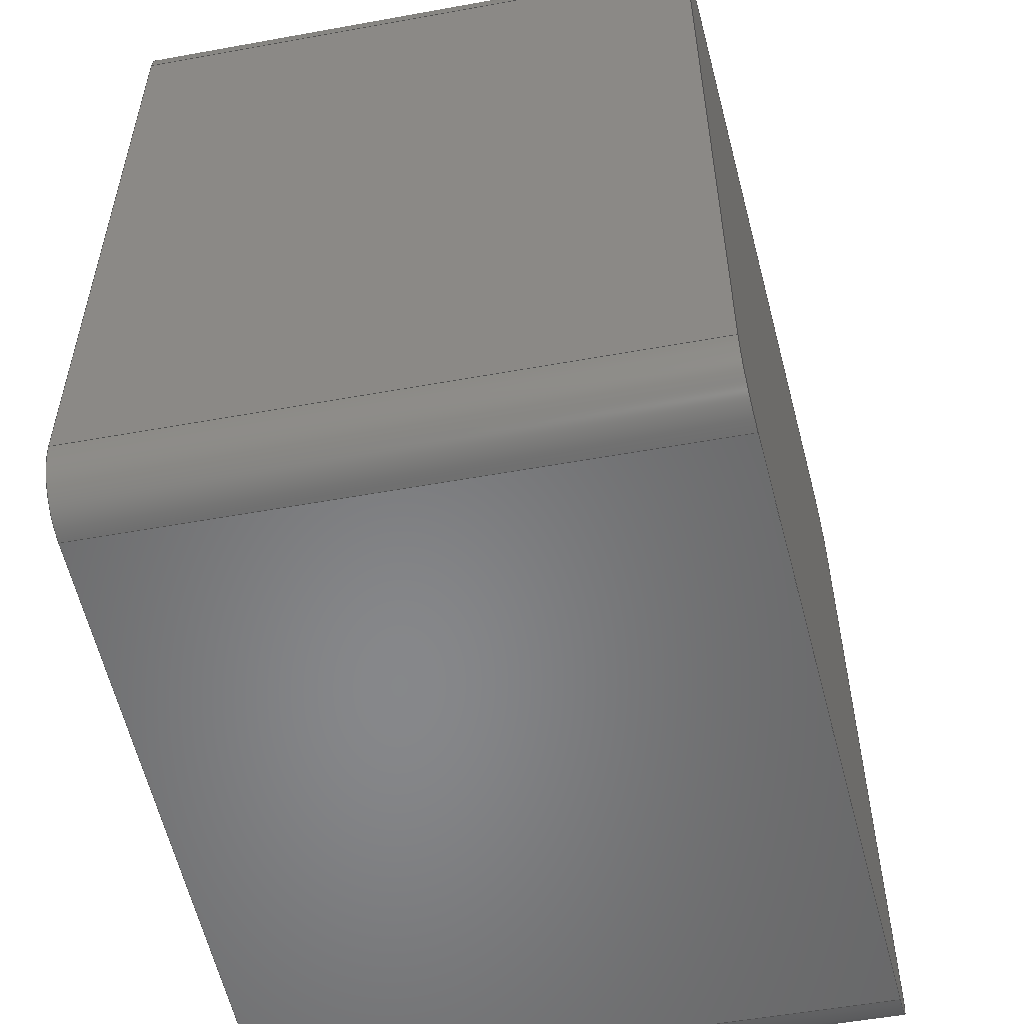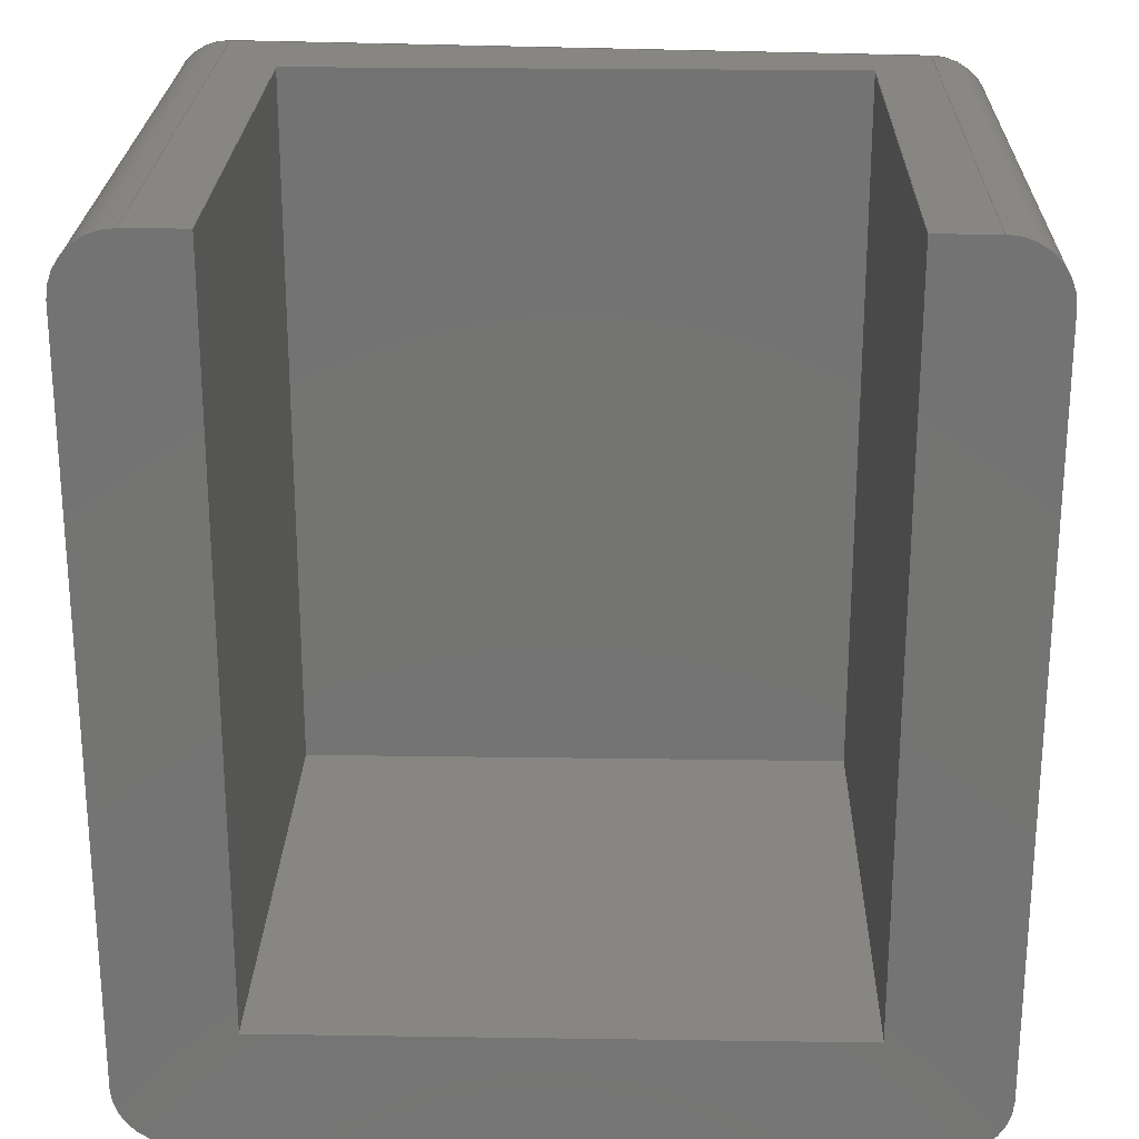
<metadata>
{"format":"step","ext":"step","renderer":"f3d","projection":"perspective","resolution":1024,"background":"white","views":[{"elev":-54.2,"azim":100.9,"up":"+Y"},{"elev":23.8,"azim":1.4,"up":"+Y"}]}
</metadata>
<code>
ISO-10303-21;
DATA;
#1=SHAPE_REPRESENTATION_RELATIONSHIP('','',#266,#2);
#2=ADVANCED_BREP_SHAPE_REPRESENTATION('',(#264),#440);
#3=CYLINDRICAL_SURFACE('',#286,0.002);
#4=CYLINDRICAL_SURFACE('',#287,0.002);
#5=CYLINDRICAL_SURFACE('',#288,0.002);
#6=CYLINDRICAL_SURFACE('',#289,0.002);
#7=ELLIPSE('',#281,0.002005,0.002);
#8=ELLIPSE('',#282,0.002005,0.002);
#9=ELLIPSE('',#283,0.002005,0.002);
#10=ELLIPSE('',#284,0.002005,0.002);
#11=CIRCLE('',#276,0.002);
#12=CIRCLE('',#277,0.002);
#13=CIRCLE('',#278,0.002);
#14=CIRCLE('',#279,0.002);
#15=ORIENTED_EDGE('',*,*,#87,.F.);
#16=ORIENTED_EDGE('',*,*,#88,.F.);
#17=ORIENTED_EDGE('',*,*,#89,.T.);
#18=ORIENTED_EDGE('',*,*,#90,.T.);
#19=ORIENTED_EDGE('',*,*,#91,.T.);
#20=ORIENTED_EDGE('',*,*,#90,.F.);
#21=ORIENTED_EDGE('',*,*,#92,.F.);
#22=ORIENTED_EDGE('',*,*,#93,.T.);
#23=ORIENTED_EDGE('',*,*,#94,.T.);
#24=ORIENTED_EDGE('',*,*,#93,.F.);
#25=ORIENTED_EDGE('',*,*,#95,.F.);
#26=ORIENTED_EDGE('',*,*,#96,.T.);
#27=ORIENTED_EDGE('',*,*,#97,.F.);
#28=ORIENTED_EDGE('',*,*,#98,.F.);
#29=ORIENTED_EDGE('',*,*,#99,.F.);
#30=ORIENTED_EDGE('',*,*,#88,.T.);
#31=ORIENTED_EDGE('',*,*,#100,.T.);
#32=ORIENTED_EDGE('',*,*,#96,.F.);
#33=ORIENTED_EDGE('',*,*,#101,.T.);
#34=ORIENTED_EDGE('',*,*,#102,.F.);
#35=ORIENTED_EDGE('',*,*,#103,.F.);
#36=ORIENTED_EDGE('',*,*,#104,.F.);
#37=ORIENTED_EDGE('',*,*,#105,.T.);
#38=ORIENTED_EDGE('',*,*,#106,.F.);
#39=ORIENTED_EDGE('',*,*,#107,.F.);
#40=ORIENTED_EDGE('',*,*,#108,.F.);
#41=ORIENTED_EDGE('',*,*,#109,.T.);
#42=ORIENTED_EDGE('',*,*,#110,.F.);
#43=ORIENTED_EDGE('',*,*,#111,.F.);
#44=ORIENTED_EDGE('',*,*,#112,.F.);
#45=ORIENTED_EDGE('',*,*,#113,.T.);
#46=ORIENTED_EDGE('',*,*,#114,.F.);
#47=ORIENTED_EDGE('',*,*,#109,.F.);
#48=ORIENTED_EDGE('',*,*,#115,.F.);
#49=ORIENTED_EDGE('',*,*,#105,.F.);
#50=ORIENTED_EDGE('',*,*,#116,.F.);
#51=ORIENTED_EDGE('',*,*,#101,.F.);
#52=ORIENTED_EDGE('',*,*,#95,.T.);
#53=ORIENTED_EDGE('',*,*,#92,.T.);
#54=ORIENTED_EDGE('',*,*,#89,.F.);
#55=ORIENTED_EDGE('',*,*,#99,.T.);
#56=ORIENTED_EDGE('',*,*,#117,.F.);
#57=ORIENTED_EDGE('',*,*,#111,.T.);
#58=ORIENTED_EDGE('',*,*,#118,.F.);
#59=ORIENTED_EDGE('',*,*,#113,.F.);
#60=ORIENTED_EDGE('',*,*,#119,.F.);
#61=ORIENTED_EDGE('',*,*,#97,.T.);
#62=ORIENTED_EDGE('',*,*,#120,.F.);
#63=ORIENTED_EDGE('',*,*,#103,.T.);
#64=ORIENTED_EDGE('',*,*,#121,.F.);
#65=ORIENTED_EDGE('',*,*,#107,.T.);
#66=ORIENTED_EDGE('',*,*,#122,.F.);
#67=ORIENTED_EDGE('',*,*,#87,.T.);
#68=ORIENTED_EDGE('',*,*,#91,.F.);
#69=ORIENTED_EDGE('',*,*,#94,.F.);
#70=ORIENTED_EDGE('',*,*,#100,.F.);
#71=ORIENTED_EDGE('',*,*,#118,.T.);
#72=ORIENTED_EDGE('',*,*,#114,.T.);
#73=ORIENTED_EDGE('',*,*,#122,.T.);
#74=ORIENTED_EDGE('',*,*,#110,.T.);
#75=ORIENTED_EDGE('',*,*,#115,.T.);
#76=ORIENTED_EDGE('',*,*,#108,.T.);
#77=ORIENTED_EDGE('',*,*,#121,.T.);
#78=ORIENTED_EDGE('',*,*,#106,.T.);
#79=ORIENTED_EDGE('',*,*,#116,.T.);
#80=ORIENTED_EDGE('',*,*,#104,.T.);
#81=ORIENTED_EDGE('',*,*,#120,.T.);
#82=ORIENTED_EDGE('',*,*,#102,.T.);
#83=ORIENTED_EDGE('',*,*,#117,.T.);
#84=ORIENTED_EDGE('',*,*,#98,.T.);
#85=ORIENTED_EDGE('',*,*,#119,.T.);
#86=ORIENTED_EDGE('',*,*,#112,.T.);
#87=EDGE_CURVE('',#123,#124,#147,.T.);
#88=EDGE_CURVE('',#125,#123,#148,.T.);
#89=EDGE_CURVE('',#125,#126,#149,.T.);
#90=EDGE_CURVE('',#126,#124,#150,.T.);
#91=EDGE_CURVE('',#127,#124,#151,.T.);
#92=EDGE_CURVE('',#128,#126,#152,.T.);
#93=EDGE_CURVE('',#128,#127,#153,.T.);
#94=EDGE_CURVE('',#129,#127,#154,.T.);
#95=EDGE_CURVE('',#130,#128,#155,.T.);
#96=EDGE_CURVE('',#130,#129,#156,.T.);
#97=EDGE_CURVE('',#131,#132,#157,.T.);
#98=EDGE_CURVE('',#133,#131,#158,.T.);
#99=EDGE_CURVE('',#125,#133,#159,.T.);
#100=EDGE_CURVE('',#123,#129,#160,.T.);
#101=EDGE_CURVE('',#130,#134,#161,.T.);
#102=EDGE_CURVE('',#132,#134,#162,.F.);
#103=EDGE_CURVE('',#135,#136,#163,.T.);
#104=EDGE_CURVE('',#137,#135,#164,.T.);
#105=EDGE_CURVE('',#137,#138,#165,.T.);
#106=EDGE_CURVE('',#136,#138,#166,.F.);
#107=EDGE_CURVE('',#139,#140,#167,.T.);
#108=EDGE_CURVE('',#141,#139,#168,.T.);
#109=EDGE_CURVE('',#141,#142,#169,.T.);
#110=EDGE_CURVE('',#140,#142,#170,.F.);
#111=EDGE_CURVE('',#143,#144,#171,.T.);
#112=EDGE_CURVE('',#145,#143,#172,.F.);
#113=EDGE_CURVE('',#145,#146,#173,.T.);
#114=EDGE_CURVE('',#144,#146,#174,.T.);
#115=EDGE_CURVE('',#138,#141,#11,.T.);
#116=EDGE_CURVE('',#134,#137,#12,.T.);
#117=EDGE_CURVE('',#143,#133,#13,.T.);
#118=EDGE_CURVE('',#142,#144,#14,.T.);
#119=EDGE_CURVE('',#131,#145,#7,.T.);
#120=EDGE_CURVE('',#135,#132,#8,.T.);
#121=EDGE_CURVE('',#139,#136,#9,.T.);
#122=EDGE_CURVE('',#146,#140,#10,.T.);
#123=VERTEX_POINT('',#367);
#124=VERTEX_POINT('',#368);
#125=VERTEX_POINT('',#370);
#126=VERTEX_POINT('',#372);
#127=VERTEX_POINT('',#376);
#128=VERTEX_POINT('',#378);
#129=VERTEX_POINT('',#382);
#130=VERTEX_POINT('',#384);
#131=VERTEX_POINT('',#388);
#132=VERTEX_POINT('',#389);
#133=VERTEX_POINT('',#391);
#134=VERTEX_POINT('',#395);
#135=VERTEX_POINT('',#399);
#136=VERTEX_POINT('',#400);
#137=VERTEX_POINT('',#402);
#138=VERTEX_POINT('',#404);
#139=VERTEX_POINT('',#408);
#140=VERTEX_POINT('',#409);
#141=VERTEX_POINT('',#411);
#142=VERTEX_POINT('',#413);
#143=VERTEX_POINT('',#417);
#144=VERTEX_POINT('',#418);
#145=VERTEX_POINT('',#420);
#146=VERTEX_POINT('',#422);
#147=LINE('',#366,#175);
#148=LINE('',#369,#176);
#149=LINE('',#371,#177);
#150=LINE('',#373,#178);
#151=LINE('',#375,#179);
#152=LINE('',#377,#180);
#153=LINE('',#379,#181);
#154=LINE('',#381,#182);
#155=LINE('',#383,#183);
#156=LINE('',#385,#184);
#157=LINE('',#387,#185);
#158=LINE('',#390,#186);
#159=LINE('',#392,#187);
#160=LINE('',#393,#188);
#161=LINE('',#394,#189);
#162=LINE('',#396,#190);
#163=LINE('',#398,#191);
#164=LINE('',#401,#192);
#165=LINE('',#403,#193);
#166=LINE('',#405,#194);
#167=LINE('',#407,#195);
#168=LINE('',#410,#196);
#169=LINE('',#412,#197);
#170=LINE('',#414,#198);
#171=LINE('',#416,#199);
#172=LINE('',#419,#200);
#173=LINE('',#421,#201);
#174=LINE('',#423,#202);
#175=VECTOR('',#294,1);
#176=VECTOR('',#295,1);
#177=VECTOR('',#296,1);
#178=VECTOR('',#297,1);
#179=VECTOR('',#300,1);
#180=VECTOR('',#301,1);
#181=VECTOR('',#302,1);
#182=VECTOR('',#305,1);
#183=VECTOR('',#306,1);
#184=VECTOR('',#307,1);
#185=VECTOR('',#310,1);
#186=VECTOR('',#311,1);
#187=VECTOR('',#312,1);
#188=VECTOR('',#313,1);
#189=VECTOR('',#314,1);
#190=VECTOR('',#315,1);
#191=VECTOR('',#318,1);
#192=VECTOR('',#319,1);
#193=VECTOR('',#320,1);
#194=VECTOR('',#321,1);
#195=VECTOR('',#324,1);
#196=VECTOR('',#325,1);
#197=VECTOR('',#326,1);
#198=VECTOR('',#327,1);
#199=VECTOR('',#330,1);
#200=VECTOR('',#331,1);
#201=VECTOR('',#332,1);
#202=VECTOR('',#333,1);
#203=EDGE_LOOP('',(#15,#16,#17,#18));
#204=EDGE_LOOP('',(#19,#20,#21,#22));
#205=EDGE_LOOP('',(#23,#24,#25,#26));
#206=EDGE_LOOP('',(#27,#28,#29,#30,#31,#32,#33,#34));
#207=EDGE_LOOP('',(#35,#36,#37,#38));
#208=EDGE_LOOP('',(#39,#40,#41,#42));
#209=EDGE_LOOP('',(#43,#44,#45,#46));
#210=EDGE_LOOP('',(#47,#48,#49,#50,#51,#52,#53,#54,#55,#56,#57,#58));
#211=EDGE_LOOP('',(#59,#60,#61,#62,#63,#64,#65,#66));
#212=EDGE_LOOP('',(#67,#68,#69,#70));
#213=EDGE_LOOP('',(#71,#72,#73,#74));
#214=EDGE_LOOP('',(#75,#76,#77,#78));
#215=EDGE_LOOP('',(#79,#80,#81,#82));
#216=EDGE_LOOP('',(#83,#84,#85,#86));
#217=FACE_BOUND('',#203,.T.);
#218=FACE_BOUND('',#204,.T.);
#219=FACE_BOUND('',#205,.T.);
#220=FACE_BOUND('',#206,.T.);
#221=FACE_BOUND('',#207,.T.);
#222=FACE_BOUND('',#208,.T.);
#223=FACE_BOUND('',#209,.T.);
#224=FACE_BOUND('',#210,.T.);
#225=FACE_BOUND('',#211,.T.);
#226=FACE_BOUND('',#212,.T.);
#227=FACE_BOUND('',#213,.T.);
#228=FACE_BOUND('',#214,.T.);
#229=FACE_BOUND('',#215,.T.);
#230=FACE_BOUND('',#216,.T.);
#231=PLANE('',#268);
#232=PLANE('',#269);
#233=PLANE('',#270);
#234=PLANE('',#271);
#235=PLANE('',#272);
#236=PLANE('',#273);
#237=PLANE('',#274);
#238=PLANE('',#275);
#239=PLANE('',#280);
#240=PLANE('',#285);
#241=ADVANCED_FACE('',(#217),#231,.F.);
#242=ADVANCED_FACE('',(#218),#232,.T.);
#243=ADVANCED_FACE('',(#219),#233,.T.);
#244=ADVANCED_FACE('',(#220),#234,.F.);
#245=ADVANCED_FACE('',(#221),#235,.F.);
#246=ADVANCED_FACE('',(#222),#236,.F.);
#247=ADVANCED_FACE('',(#223),#237,.T.);
#248=ADVANCED_FACE('',(#224),#238,.T.);
#249=ADVANCED_FACE('',(#225),#239,.T.);
#250=ADVANCED_FACE('',(#226),#240,.F.);
#251=ADVANCED_FACE('',(#227),#3,.T.);
#252=ADVANCED_FACE('',(#228),#4,.T.);
#253=ADVANCED_FACE('',(#229),#5,.T.);
#254=ADVANCED_FACE('',(#230),#6,.T.);
#255=CLOSED_SHELL('',(#241,#242,#243,#244,#245,#246,#247,#248,#249,#250,
#251,#252,#253,#254));
#256=STYLED_ITEM('',(#257),#264);
#257=PRESENTATION_STYLE_ASSIGNMENT((#258));
#258=SURFACE_STYLE_USAGE(.BOTH.,#259);
#259=SURFACE_SIDE_STYLE('',(#260));
#260=SURFACE_STYLE_FILL_AREA(#261);
#261=FILL_AREA_STYLE('',(#262));
#262=FILL_AREA_STYLE_COLOUR('',#263);
#263=COLOUR_RGB('',0.08627,0.3176,0.6902);
#264=MANIFOLD_SOLID_BREP('Servo Mount Left',#255);
#265=SHAPE_DEFINITION_REPRESENTATION(#445,#266);
#266=SHAPE_REPRESENTATION('Servo Mount Left',(#267),#440);
#267=AXIS2_PLACEMENT_3D('',#364,#290,#291);
#268=AXIS2_PLACEMENT_3D('',#365,#292,#293);
#269=AXIS2_PLACEMENT_3D('',#374,#298,#299);
#270=AXIS2_PLACEMENT_3D('',#380,#303,#304);
#271=AXIS2_PLACEMENT_3D('',#386,#308,#309);
#272=AXIS2_PLACEMENT_3D('',#397,#316,#317);
#273=AXIS2_PLACEMENT_3D('',#406,#322,#323);
#274=AXIS2_PLACEMENT_3D('',#415,#328,#329);
#275=AXIS2_PLACEMENT_3D('',#424,#334,#335);
#276=AXIS2_PLACEMENT_3D('',#425,#336,#337);
#277=AXIS2_PLACEMENT_3D('',#426,#338,#339);
#278=AXIS2_PLACEMENT_3D('',#427,#340,#341);
#279=AXIS2_PLACEMENT_3D('',#428,#342,#343);
#280=AXIS2_PLACEMENT_3D('',#429,#344,#345);
#281=AXIS2_PLACEMENT_3D('',#430,#346,#347);
#282=AXIS2_PLACEMENT_3D('',#431,#348,#349);
#283=AXIS2_PLACEMENT_3D('',#432,#350,#351);
#284=AXIS2_PLACEMENT_3D('',#433,#352,#353);
#285=AXIS2_PLACEMENT_3D('',#434,#354,#355);
#286=AXIS2_PLACEMENT_3D('',#435,#356,#357);
#287=AXIS2_PLACEMENT_3D('',#436,#358,#359);
#288=AXIS2_PLACEMENT_3D('',#437,#360,#361);
#289=AXIS2_PLACEMENT_3D('',#438,#362,#363);
#290=DIRECTION('',(0,0,1));
#291=DIRECTION('',(1,0,0));
#292=DIRECTION('',(-1,0,0));
#293=DIRECTION('',(0,-1,0));
#294=DIRECTION('',(0,-1,0));
#295=DIRECTION('',(0,0,-1));
#296=DIRECTION('',(0,-1,0));
#297=DIRECTION('',(0,0,-1));
#298=DIRECTION('',(0,1,0));
#299=DIRECTION('',(-1,0,0));
#300=DIRECTION('',(-1,0,0));
#301=DIRECTION('',(-1,0,0));
#302=DIRECTION('',(0,0,-1));
#303=DIRECTION('',(-1,4.163e-16,0));
#304=DIRECTION('',(-4.163e-16,-1,0));
#305=DIRECTION('',(-4.163e-16,-1,0));
#306=DIRECTION('',(-4.163e-16,-1,0));
#307=DIRECTION('',(0,0,-1));
#308=DIRECTION('',(0,-1,0));
#309=DIRECTION('',(1,0,0));
#310=DIRECTION('',(0.9976,0,0.06976));
#311=DIRECTION('',(0,0,-1));
#312=DIRECTION('',(-1,0,0));
#313=DIRECTION('',(1,0,0));
#314=DIRECTION('',(1,0,0));
#315=DIRECTION('',(0,0,-1));
#316=DIRECTION('',(-1,0,0));
#317=DIRECTION('',(0,-1,0));
#318=DIRECTION('',(0,-1,0));
#319=DIRECTION('',(0,0,-1));
#320=DIRECTION('',(0,-1,0));
#321=DIRECTION('',(0,0,-1));
#322=DIRECTION('',(0,1,0));
#323=DIRECTION('',(-1,0,0));
#324=DIRECTION('',(-0.9976,0,-0.06976));
#325=DIRECTION('',(0,0,-1));
#326=DIRECTION('',(-1,0,0));
#327=DIRECTION('',(0,0,-1));
#328=DIRECTION('',(-1,6.939e-17,0));
#329=DIRECTION('',(-6.939e-17,-1,0));
#330=DIRECTION('',(-6.939e-17,-1,0));
#331=DIRECTION('',(0,0,-1));
#332=DIRECTION('',(0,-1,0));
#333=DIRECTION('',(0,0,-1));
#334=DIRECTION('',(0,0,1));
#335=DIRECTION('',(-1,0,0));
#336=DIRECTION('',(0,0,-1));
#337=DIRECTION('',(0,-1,0));
#338=DIRECTION('',(0,0,-1));
#339=DIRECTION('',(0,-1,0));
#340=DIRECTION('',(0,0,-1));
#341=DIRECTION('',(0,-1,0));
#342=DIRECTION('',(0,0,-1));
#343=DIRECTION('',(0,-1,0));
#344=DIRECTION('',(0.06976,0,-0.9976));
#345=DIRECTION('',(0.9976,0,0.06976));
#346=DIRECTION('',(-0.06976,0,0.9976));
#347=DIRECTION('',(0.9976,0,0.06976));
#348=DIRECTION('',(-0.06976,0,0.9976));
#349=DIRECTION('',(-0.9976,0,-0.06976));
#350=DIRECTION('',(-0.06976,0,0.9976));
#351=DIRECTION('',(-0.9976,0,-0.06976));
#352=DIRECTION('',(-0.06976,0,0.9976));
#353=DIRECTION('',(0.9976,0,0.06976));
#354=DIRECTION('',(0,0,-1));
#355=DIRECTION('',(0,1,0));
#356=DIRECTION('',(0,0,1));
#357=DIRECTION('',(0,-1,0));
#358=DIRECTION('',(0,0,-1));
#359=DIRECTION('',(0,1,0));
#360=DIRECTION('',(0,0,-1));
#361=DIRECTION('',(0,1,0));
#362=DIRECTION('',(0,0,1));
#363=DIRECTION('',(0,-1,0));
#364=CARTESIAN_POINT('',(0,0,0));
#365=CARTESIAN_POINT('',(0.0242,0.0125,0.018));
#366=CARTESIAN_POINT('',(0.0242,0.0125,0));
#367=CARTESIAN_POINT('',(0.0242,0.025,0));
#368=CARTESIAN_POINT('',(0.0242,0,0));
#369=CARTESIAN_POINT('',(0.0242,0.025,0.018));
#370=CARTESIAN_POINT('',(0.0242,0.025,0.018));
#371=CARTESIAN_POINT('',(0.0242,0.0125,0.018));
#372=CARTESIAN_POINT('',(0.0242,0,0.018));
#373=CARTESIAN_POINT('',(0.0242,0,0.018));
#374=CARTESIAN_POINT('',(0.03385,0,0.018));
#375=CARTESIAN_POINT('',(0.03385,0,0));
#376=CARTESIAN_POINT('',(0.0435,0,0));
#377=CARTESIAN_POINT('',(0.03385,0,0.018));
#378=CARTESIAN_POINT('',(0.0435,0,0.018));
#379=CARTESIAN_POINT('',(0.0435,0,0.018));
#380=CARTESIAN_POINT('',(0.0435,0.0125,0.018));
#381=CARTESIAN_POINT('',(0.0435,0.0125,0));
#382=CARTESIAN_POINT('',(0.0435,0.025,0));
#383=CARTESIAN_POINT('',(0.0435,0.0125,0.018));
#384=CARTESIAN_POINT('',(0.0435,0.025,0.018));
#385=CARTESIAN_POINT('',(0.0435,0.025,0.018));
#386=CARTESIAN_POINT('',(0.0455,0.025,0.018));
#387=CARTESIAN_POINT('',(0.03385,0.025,-0.002955));
#388=CARTESIAN_POINT('',(0.0222,0.025,-0.003769));
#389=CARTESIAN_POINT('',(0.0455,0.025,-0.00214));
#390=CARTESIAN_POINT('',(0.0222,0.025,-0.003909));
#391=CARTESIAN_POINT('',(0.0222,0.025,0.018));
#392=CARTESIAN_POINT('',(0.0222,0.025,0.018));
#393=CARTESIAN_POINT('',(0.03385,0.025,0));
#394=CARTESIAN_POINT('',(0.0455,0.025,0.018));
#395=CARTESIAN_POINT('',(0.0455,0.025,0.018));
#396=CARTESIAN_POINT('',(0.0455,0.025,0.018));
#397=CARTESIAN_POINT('',(0.0475,-0.002,0.018));
#398=CARTESIAN_POINT('',(0.0475,0.025,-0.002));
#399=CARTESIAN_POINT('',(0.0475,0.023,-0.002));
#400=CARTESIAN_POINT('',(0.0475,-0.002,-0.002));
#401=CARTESIAN_POINT('',(0.0475,0.023,0.018));
#402=CARTESIAN_POINT('',(0.0475,0.023,0.018));
#403=CARTESIAN_POINT('',(0.0475,-0.002,0.018));
#404=CARTESIAN_POINT('',(0.0475,-0.002,0.018));
#405=CARTESIAN_POINT('',(0.0475,-0.002,0.018));
#406=CARTESIAN_POINT('',(0.03385,-0.004,0.018));
#407=CARTESIAN_POINT('',(0.03385,-0.004,-0.002955));
#408=CARTESIAN_POINT('',(0.0455,-0.004,-0.00214));
#409=CARTESIAN_POINT('',(0.0222,-0.004,-0.003769));
#410=CARTESIAN_POINT('',(0.0455,-0.004,0.018));
#411=CARTESIAN_POINT('',(0.0455,-0.004,0.018));
#412=CARTESIAN_POINT('',(0.03385,-0.004,0.018));
#413=CARTESIAN_POINT('',(0.0222,-0.004,0.018));
#414=CARTESIAN_POINT('',(0.0222,-0.004,0.018));
#415=CARTESIAN_POINT('',(0.0202,0.0125,0.018));
#416=CARTESIAN_POINT('',(0.0202,0.0125,0.018));
#417=CARTESIAN_POINT('',(0.0202,0.023,0.018));
#418=CARTESIAN_POINT('',(0.0202,-0.002,0.018));
#419=CARTESIAN_POINT('',(0.0202,0.023,0.018));
#420=CARTESIAN_POINT('',(0.0202,0.023,-0.003909));
#421=CARTESIAN_POINT('',(0.0202,0.025,-0.003909));
#422=CARTESIAN_POINT('',(0.0202,-0.002,-0.003909));
#423=CARTESIAN_POINT('',(0.0202,-0.002,-0.003909));
#424=CARTESIAN_POINT('',(0.03385,0.0105,0.018));
#425=CARTESIAN_POINT('',(0.0455,-0.002,0.018));
#426=CARTESIAN_POINT('',(0.0455,0.023,0.018));
#427=CARTESIAN_POINT('',(0.0222,0.023,0.018));
#428=CARTESIAN_POINT('',(0.0222,-0.002,0.018));
#429=CARTESIAN_POINT('',(0.03385,0.025,-0.002955));
#430=CARTESIAN_POINT('',(0.0222,0.023,-0.003769));
#431=CARTESIAN_POINT('',(0.0455,0.023,-0.00214));
#432=CARTESIAN_POINT('',(0.0455,-0.002,-0.00214));
#433=CARTESIAN_POINT('',(0.0222,-0.002,-0.003769));
#434=CARTESIAN_POINT('',(0.03385,0.025,0));
#435=CARTESIAN_POINT('',(0.0222,-0.002,0.018));
#436=CARTESIAN_POINT('',(0.0455,-0.002,0.018));
#437=CARTESIAN_POINT('',(0.0455,0.023,0.018));
#438=CARTESIAN_POINT('',(0.0222,0.023,0.018));
#439=MECHANICAL_DESIGN_GEOMETRIC_PRESENTATION_REPRESENTATION('',(#256),
#440);
#440=(
GEOMETRIC_REPRESENTATION_CONTEXT(3)
GLOBAL_UNCERTAINTY_ASSIGNED_CONTEXT((#441))
GLOBAL_UNIT_ASSIGNED_CONTEXT((#444,#443,#442))
REPRESENTATION_CONTEXT('Servo Mount Left','TOP_LEVEL_ASSEMBLY_PART')
);
#441=UNCERTAINTY_MEASURE_WITH_UNIT(LENGTH_MEASURE(1e-08),#444,
'DISTANCE_ACCURACY_VALUE','Maximum Tolerance applied to model');
#442=(
NAMED_UNIT(*)
SI_UNIT($,.STERADIAN.)
SOLID_ANGLE_UNIT()
);
#443=(
NAMED_UNIT(*)
PLANE_ANGLE_UNIT()
SI_UNIT($,.RADIAN.)
);
#444=(
LENGTH_UNIT()
NAMED_UNIT(*)
SI_UNIT($,.METRE.)
);
#445=PRODUCT_DEFINITION_SHAPE('','',#446);
#446=PRODUCT_DEFINITION('','',#448,#447);
#447=PRODUCT_DEFINITION_CONTEXT('',#454,'design');
#448=PRODUCT_DEFINITION_FORMATION_WITH_SPECIFIED_SOURCE('','',#450,
 .NOT_KNOWN.);
#449=PRODUCT_RELATED_PRODUCT_CATEGORY('','',(#450));
#450=PRODUCT('Servo Mount Left','Servo Mount Left','Servo Mount Left',(#452));
#451=PRODUCT_CATEGORY('','');
#452=PRODUCT_CONTEXT('',#454,'mechanical');
#453=APPLICATION_PROTOCOL_DEFINITION('international standard',
'ap242_managed_model_based_3d_engineering',2011,#454);
#454=APPLICATION_CONTEXT('managed model based 3d engineering');
ENDSEC;
END-ISO-10303-21;

</code>
